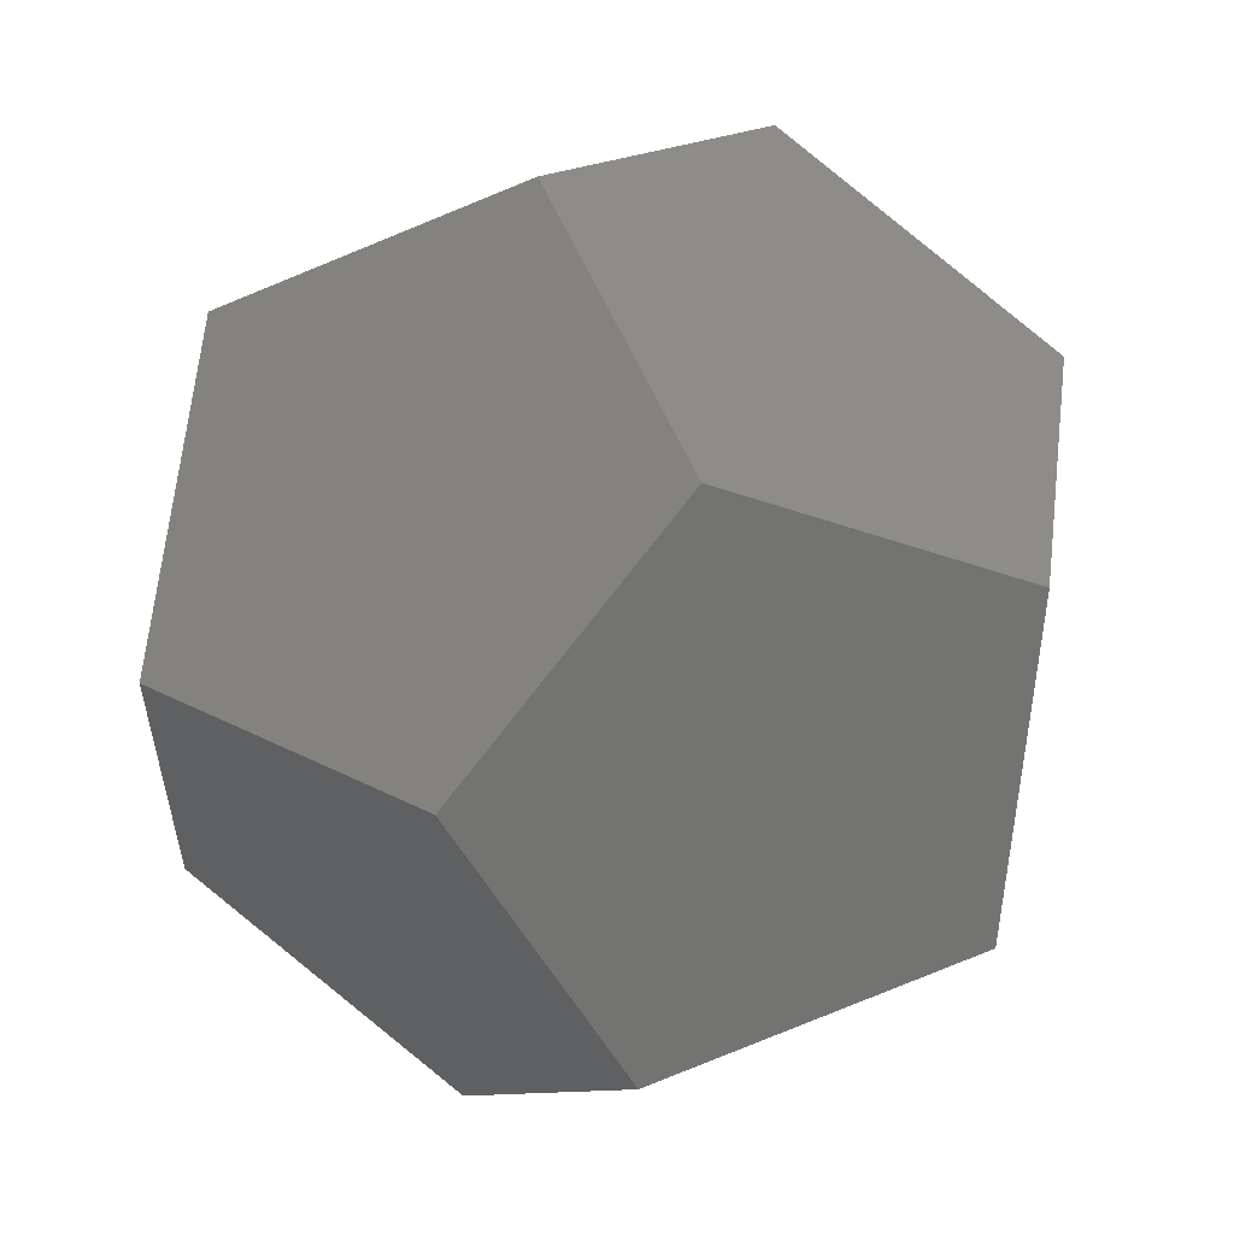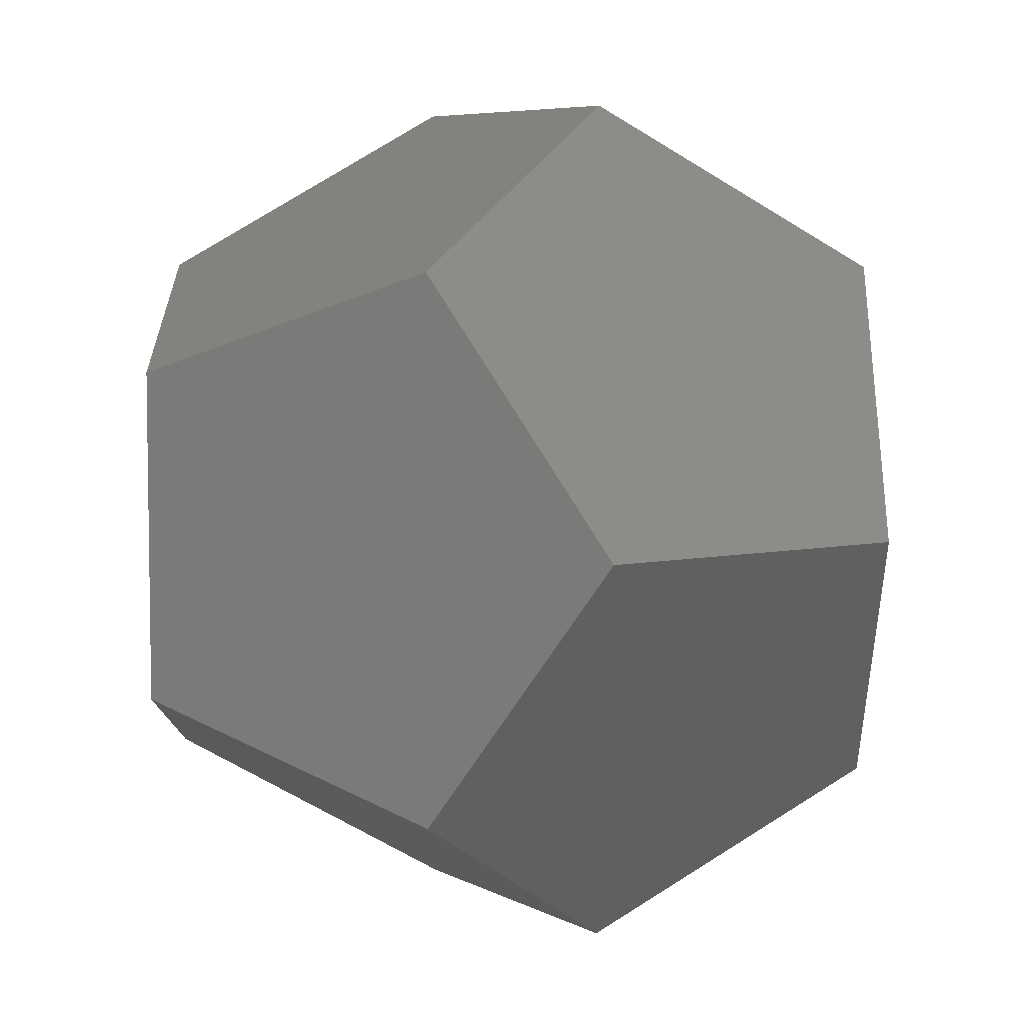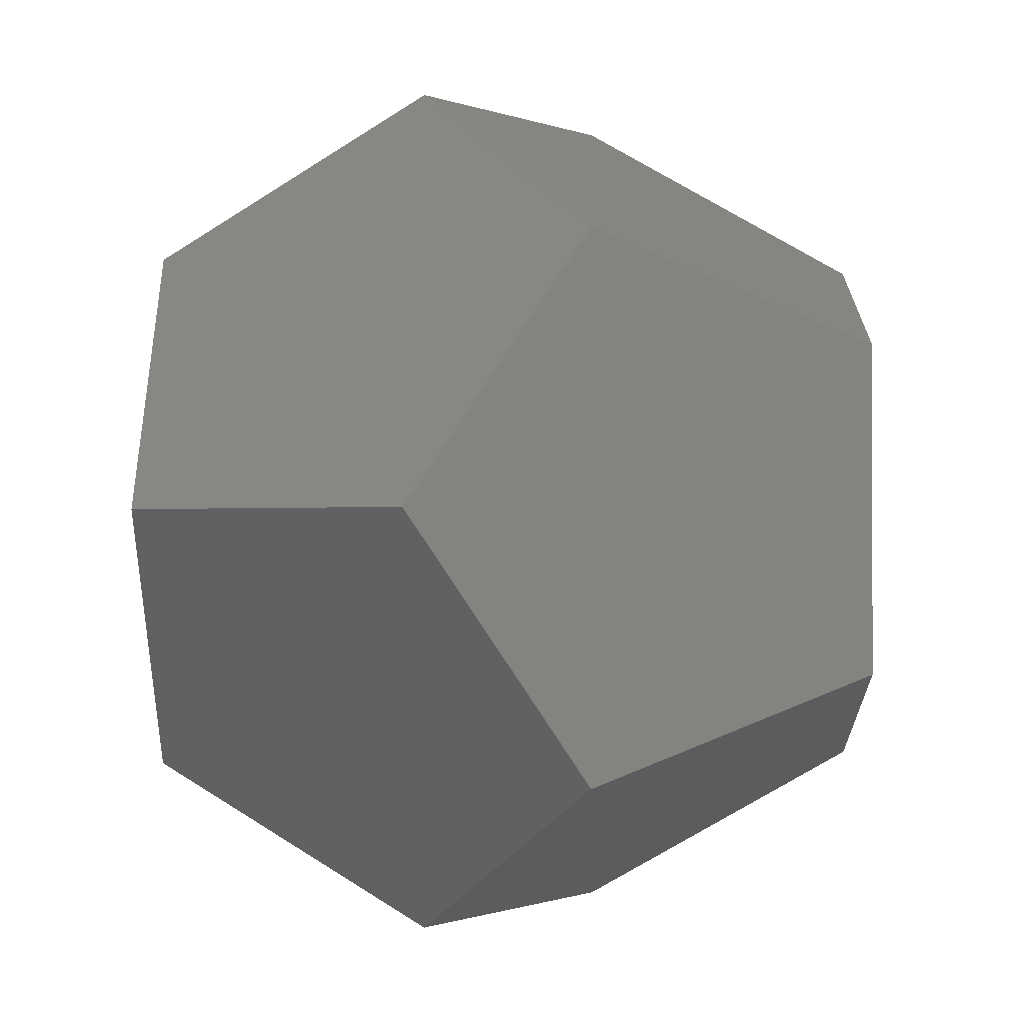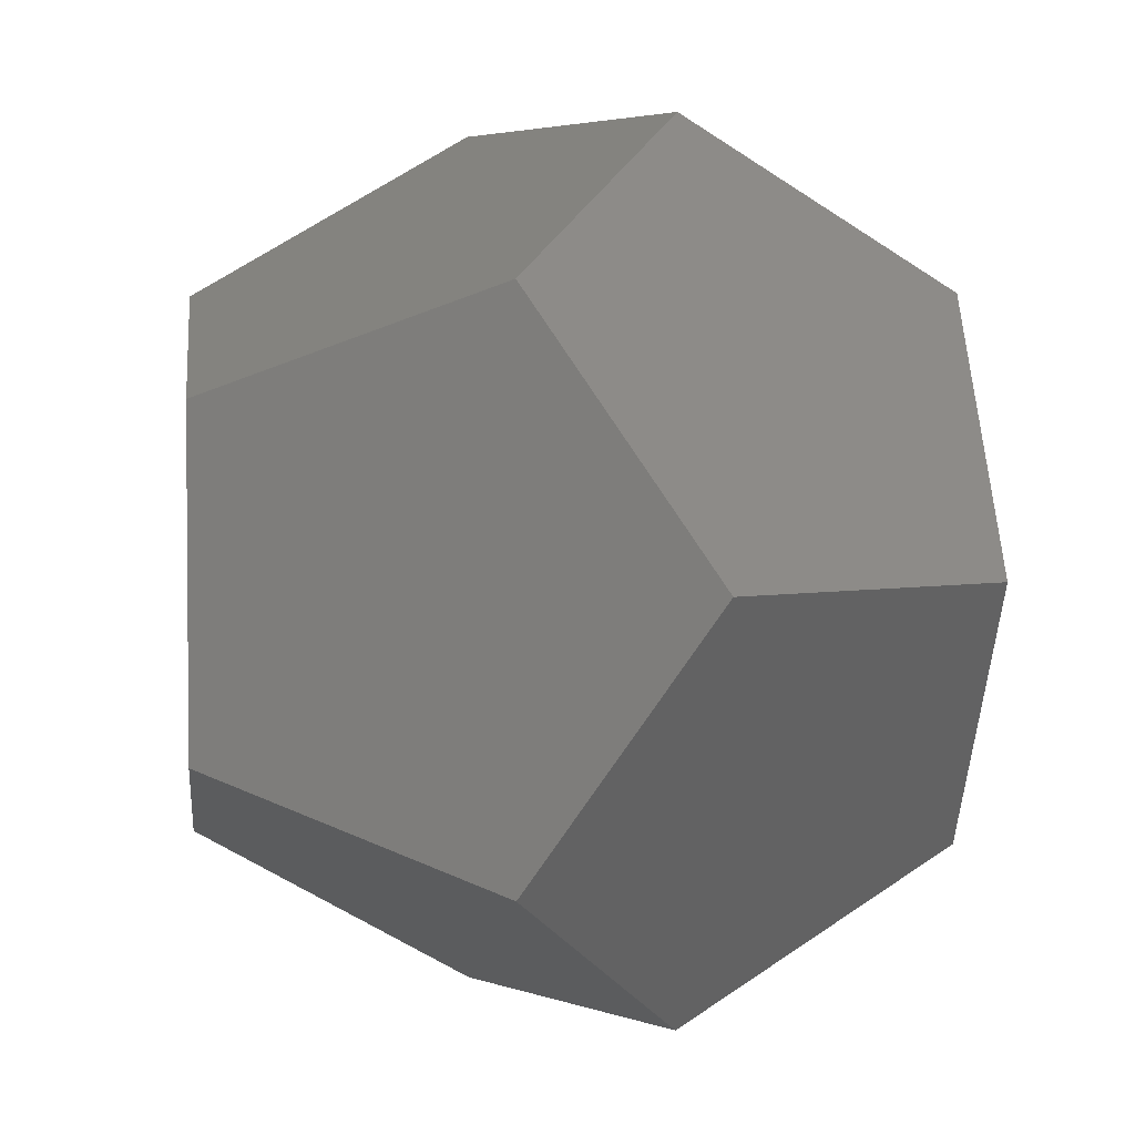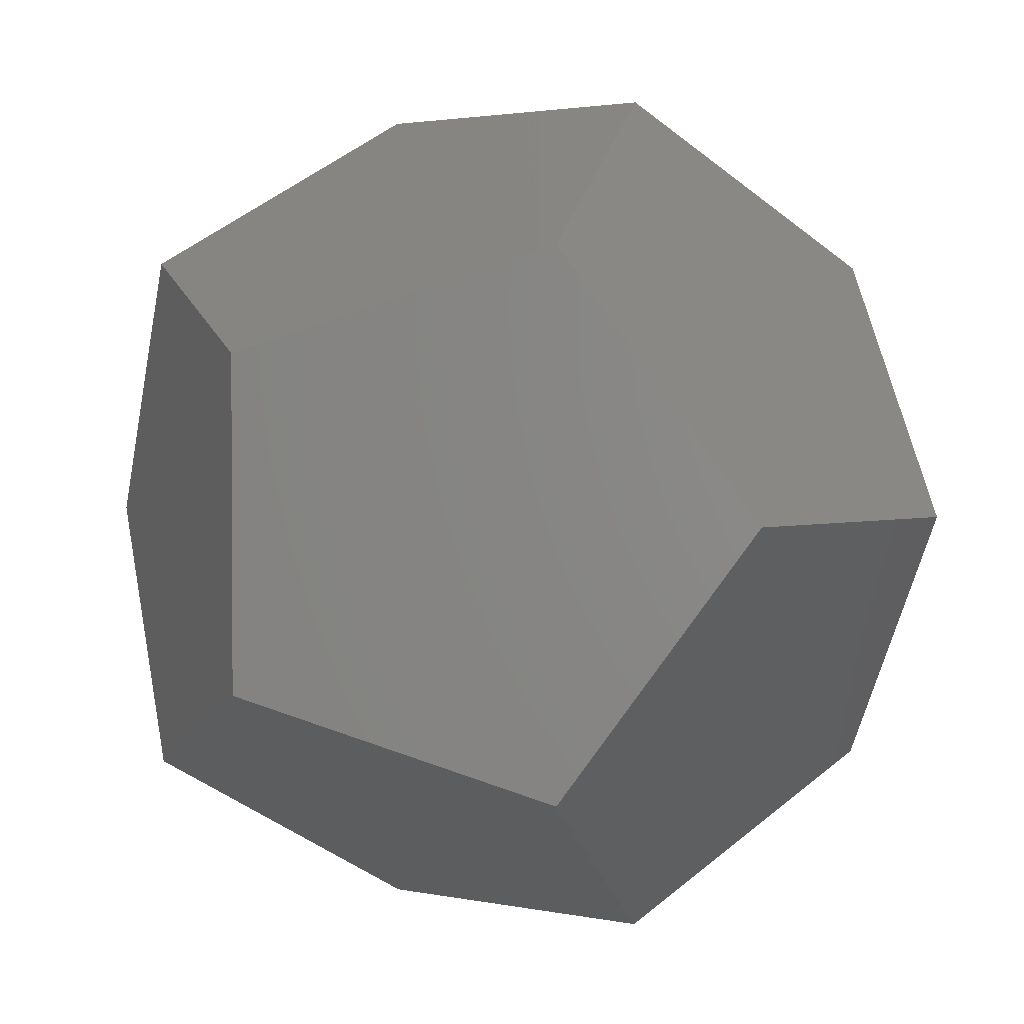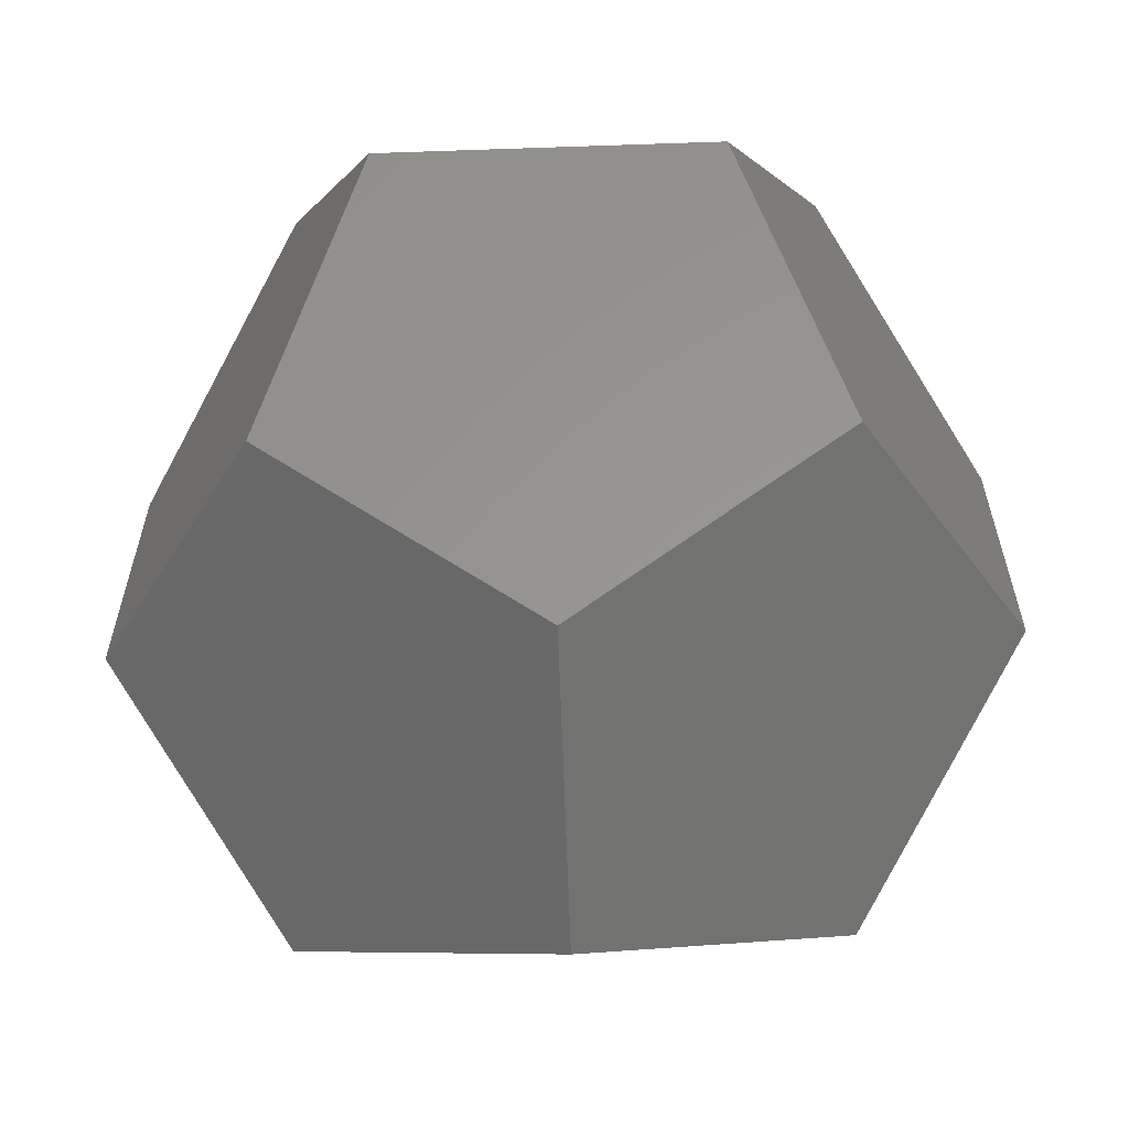
<metadata>
{"format":"stl","ext":"stl","renderer":"f3d","projection":"perspective","resolution":1024,"background":"white","views":[{"elev":57.7,"azim":66.9,"up":"+Z"},{"elev":6.2,"azim":57.4,"up":"+Z"},{"elev":-0.6,"azim":123.5,"up":"+Z"},{"elev":3.2,"azim":-128.3,"up":"+Z"},{"elev":2.1,"azim":128.6,"up":"+Y"},{"elev":-62.8,"azim":92.0,"up":"+Z"}]}
</metadata>
<code>
# stl→obj: 20 verts, 36 faces
v 6 0 15.71
v 15.71 6 0
v 9.708 9.708 9.708
v 15.71 -6 0
v 9.708 -9.708 9.708
v 0 15.71 6
v 0 15.71 -6
v 9.708 9.708 -9.708
v -15.71 6 0
v -9.708 9.708 9.708
v -9.708 9.708 -9.708
v -6 0 15.71
v -15.71 -6 0
v -9.708 -9.708 9.708
v 0 -15.71 6
v 6 0 -15.71
v -6 0 -15.71
v 9.708 -9.708 -9.708
v 0 -15.71 -6
v -9.708 -9.708 -9.708
f 1 2 3
f 1 4 2
f 4 1 5
f 2 6 3
f 2 7 6
f 7 2 8
f 6 9 10
f 7 9 6
f 9 7 11
f 9 12 10
f 13 12 9
f 12 13 14
f 1 15 5
f 12 15 1
f 15 12 14
f 6 1 3
f 6 12 1
f 12 6 10
f 16 7 8
f 17 7 16
f 7 17 11
f 2 16 8
f 4 16 2
f 16 4 18
f 15 4 5
f 19 4 15
f 4 19 18
f 13 15 14
f 13 19 15
f 19 13 20
f 17 9 11
f 17 13 9
f 13 17 20
f 19 16 18
f 19 17 16
f 17 19 20

</code>
